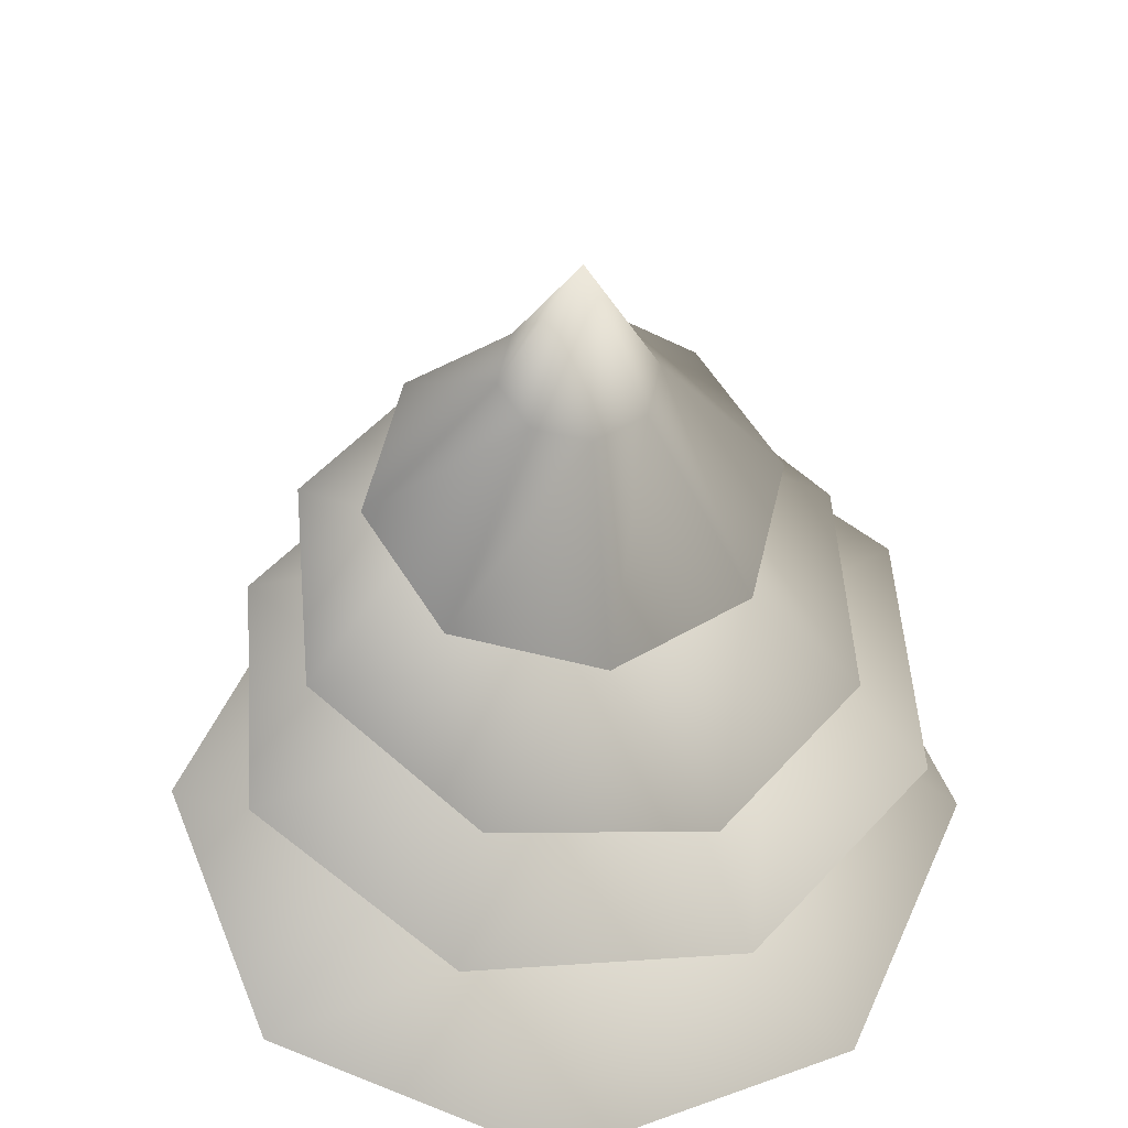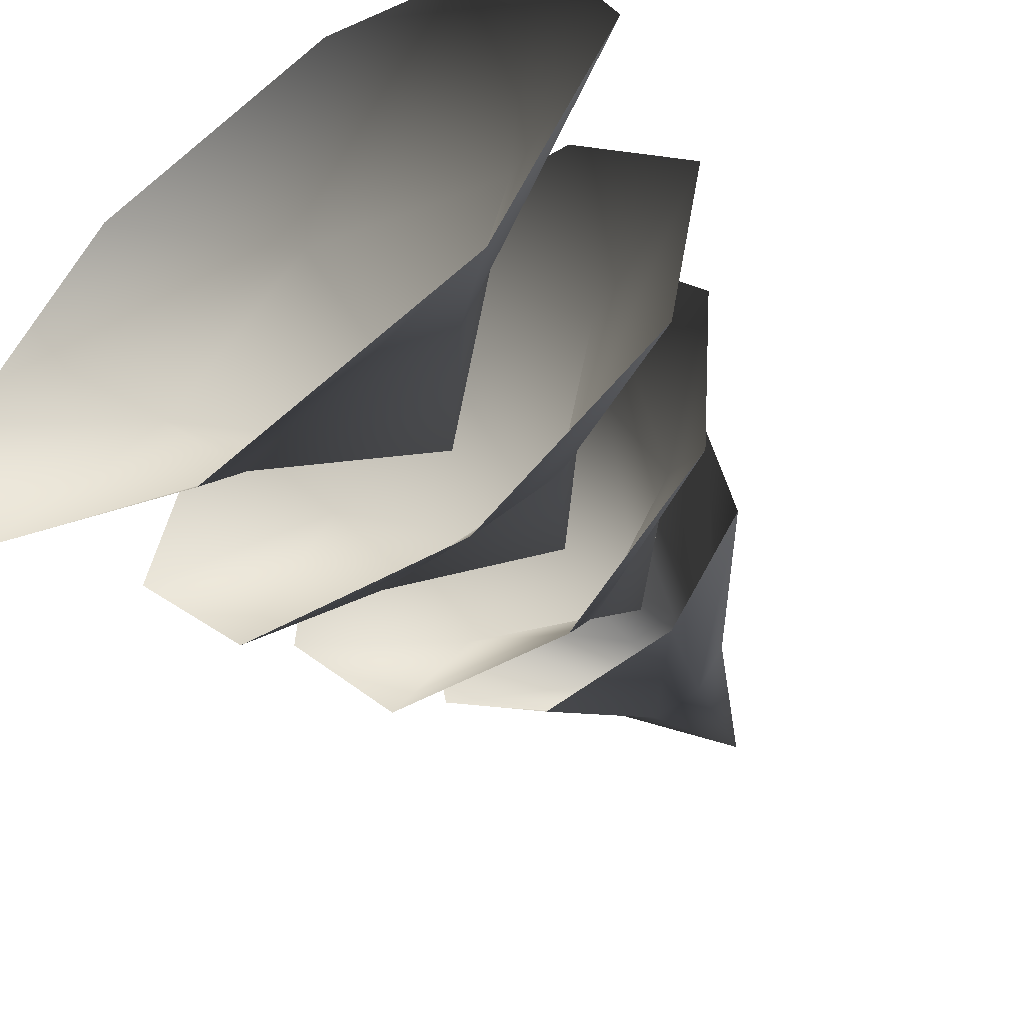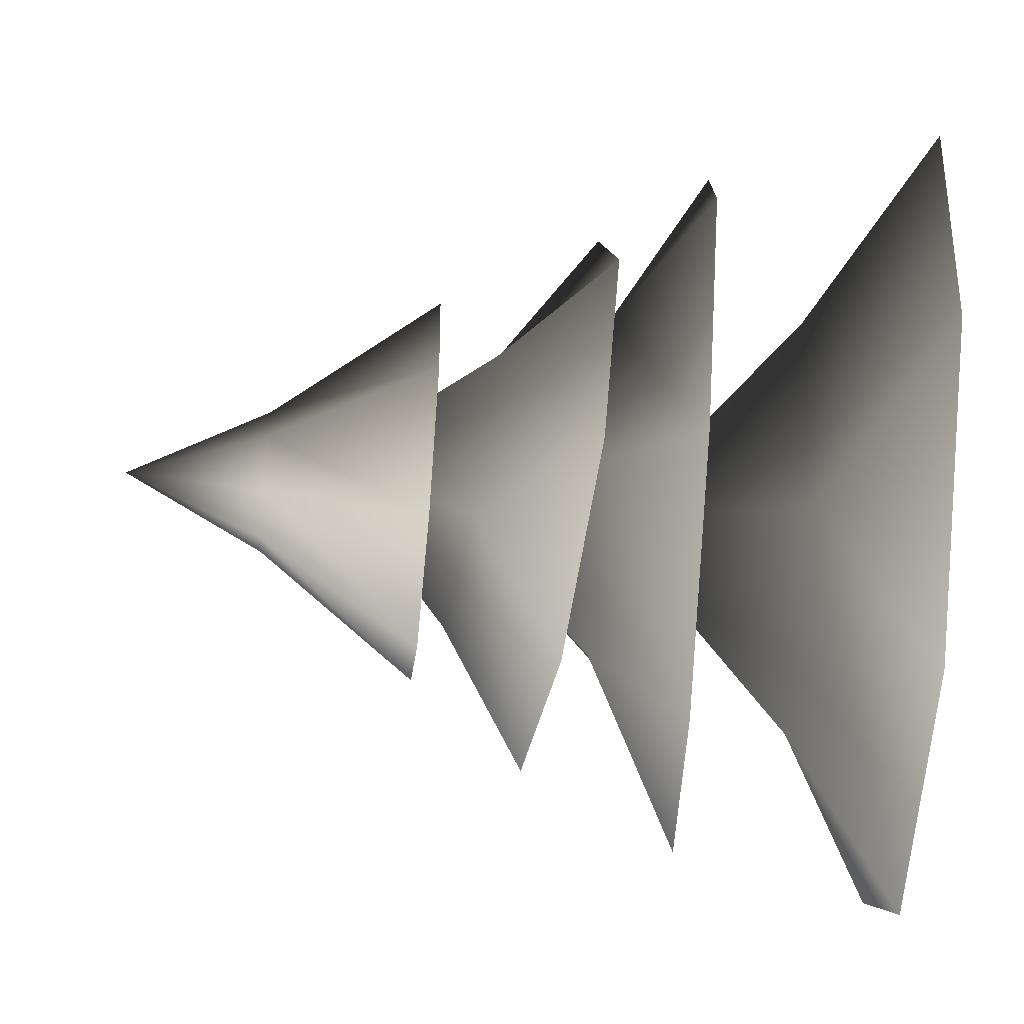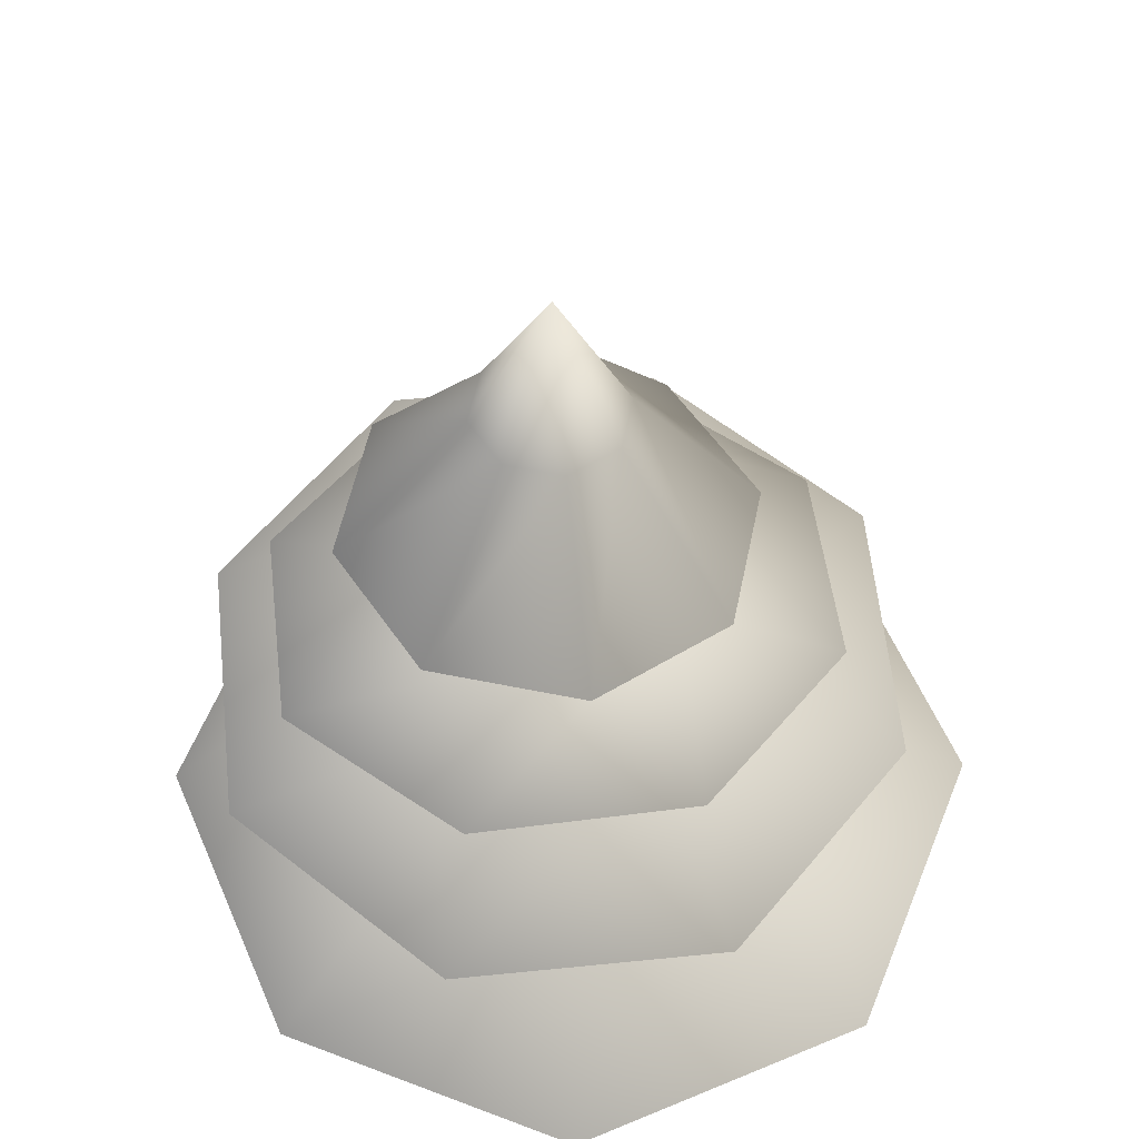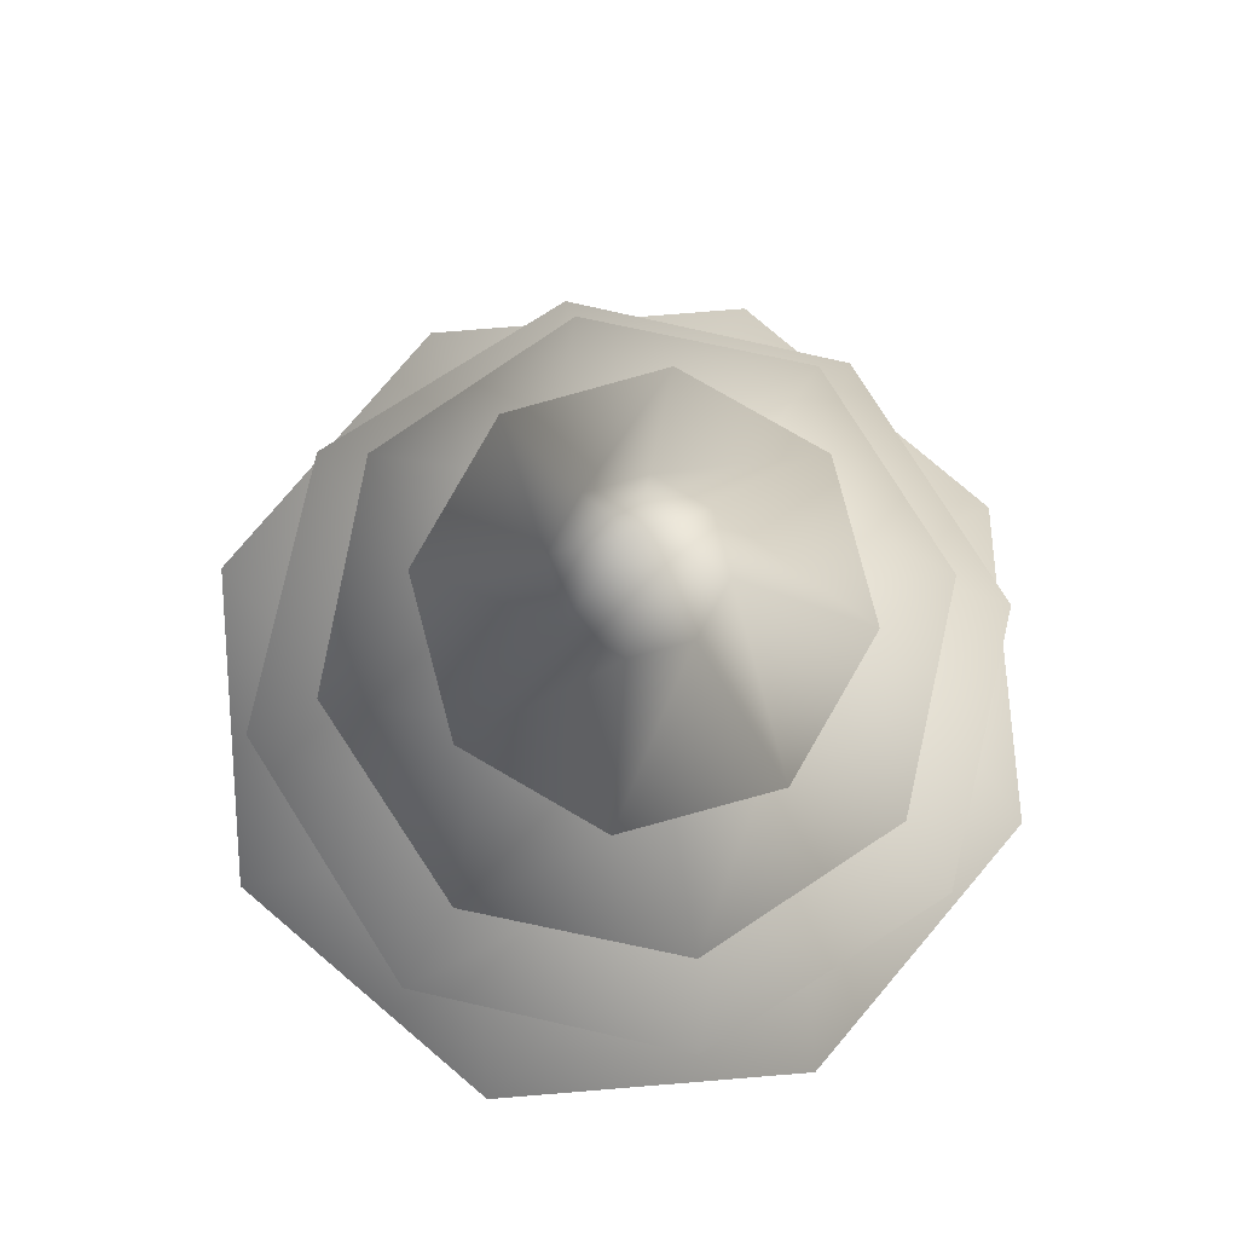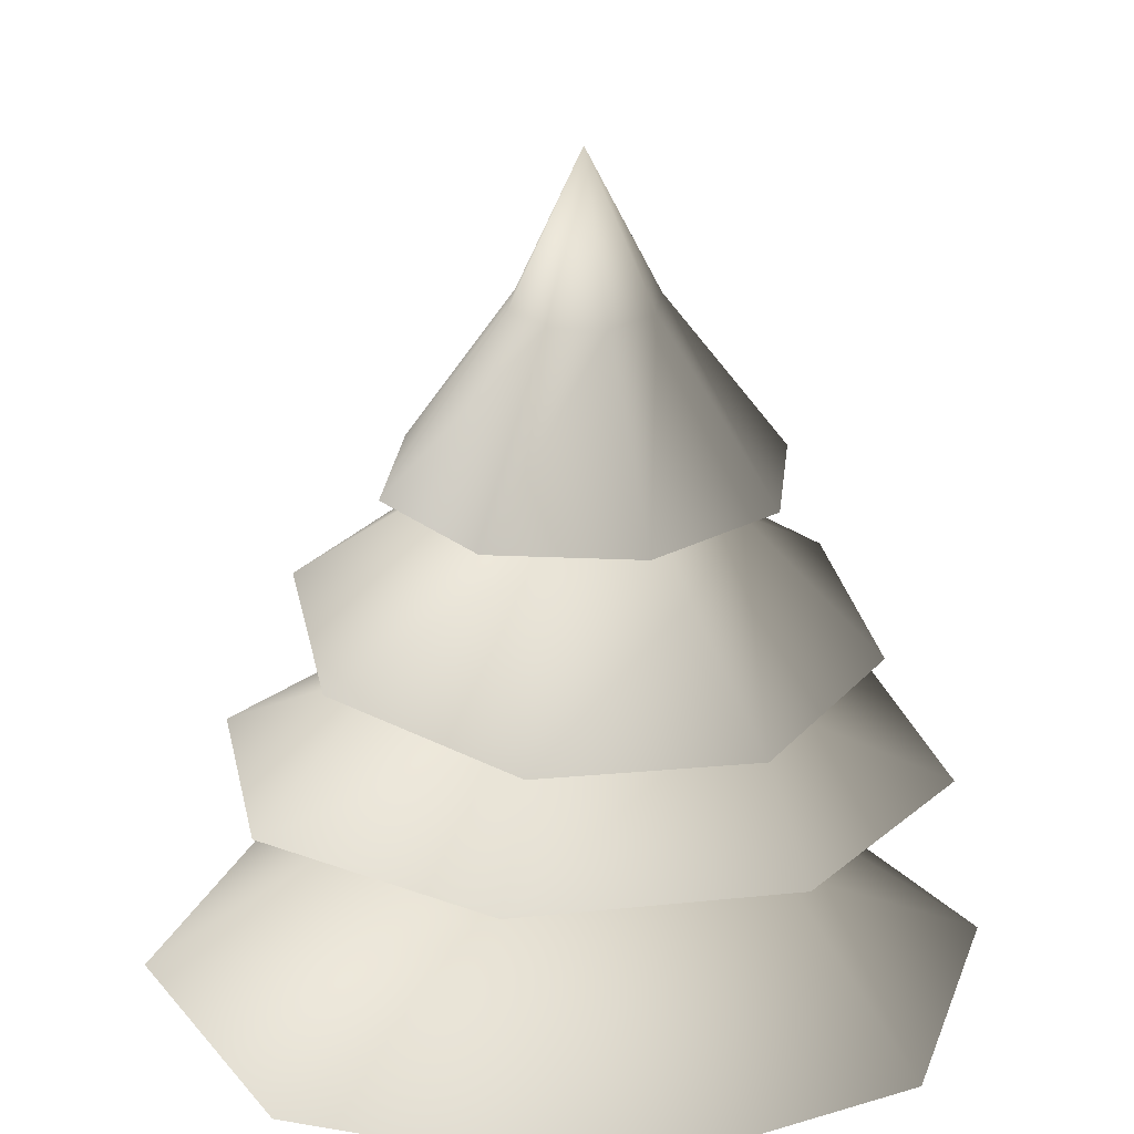
<metadata>
{"format":"obj","ext":"obj","renderer":"f3d","projection":"perspective","resolution":1024,"background":"white","views":[{"elev":52.2,"azim":-38.7,"up":"+Y"},{"elev":-56.0,"azim":35.8,"up":"+Z"},{"elev":66.4,"azim":-86.2,"up":"+Z"},{"elev":58.3,"azim":-175.5,"up":"+Y"},{"elev":79.3,"azim":23.1,"up":"+Y"},{"elev":21.1,"azim":-0.6,"up":"+Y"}]}
</metadata>
<code>
v 0.1095 1.578 0.3661
v 0.03893 1.931 0.142
v 0.1273 1.938 0.07318
v 0.3484 1.599 0.1801
v 0.141 1.948 -0.03793
v 0.3853 1.625 -0.1203
v 0.07192 1.954 -0.1262
v 0.1986 1.641 -0.3589
v -0.03941 1.953 -0.14
v -0.1023 1.638 -0.3961
v -0.1278 1.945 -0.07113
v -0.3412 1.618 -0.21
v -0.1415 1.936 0.03999
v -0.3781 1.592 0.09033
v -0.07241 1.93 0.1283
v -0.1915 1.575 0.329
v -0.003585 2.233 0.01497
v -0.5622 0.6246 0.6367
v -0.1599 0.85 0.4109
v 0.04299 0.6214 0.8243
v 0.3784 0.8471 0.1274
v 0.6035 0.6185 0.529
v 0.7911 0.6175 -0.07618
v 0.2651 0.8477 -0.3582
v 0.4958 0.6191 -0.6367
v -0.233 0.8503 -0.3806
v -0.1094 0.6222 -0.8243
v -0.6699 0.6252 -0.529
v -0.4962 0.8517 0.04285
v -0.8574 0.6262 0.07618
v -0.04383 1.231 -4.123e-07
v -0.3161 1.416 -0.4689
v -0.2402 1.557 -0.1452
v -0.5582 1.373 -0.1078
v -0.1586 1.489 0.2622
v -0.4732 1.302 0.3164
v -0.1111 1.246 0.5553
v 0.1836 1.468 0.2808
v 0.3161 1.237 0.4689
v 0.2958 1.513 -0.04162
v 0.5582 1.281 0.1078
v 0.4732 1.351 -0.3164
v 0.06822 1.564 -0.2953
v 0.1111 1.407 -0.5553
v 0.02009 1.826 0.05963
v 0.3821 1.058 0.6121
v 0.3001 1.252 0.224
v 0.6915 1.055 0.1637
v 0.2057 1.249 -0.2906
v 0.5932 1.053 -0.3721
v 0.1447 1.052 -0.6815
v -0.2218 1.25 -0.3223
v -0.3911 1.053 -0.5832
v -0.3682 1.252 0.08065
v -0.7005 1.056 -0.1348
v -0.6022 1.058 0.401
v -0.08831 1.253 0.4054
v -0.1538 1.059 0.7104
v -0.007257 1.579 0.02318
g Tree_conf1_(105)_2370_655
f 1 3 2
f 1 4 3
f 4 5 3
f 4 6 5
f 6 7 5
f 6 8 7
f 8 9 7
f 8 10 9
f 10 11 9
f 10 12 11
f 12 13 11
f 12 14 13
f 14 15 13
f 14 16 15
f 16 2 15
f 16 1 2
f 2 3 17
f 3 5 17
f 5 7 17
f 7 9 17
f 9 11 17
f 11 13 17
f 13 15 17
f 15 2 17
f 18 20 19
f 20 21 19
f 20 22 21
f 22 23 21
f 23 24 21
f 23 25 24
f 25 26 24
f 25 27 26
f 27 28 26
f 28 29 26
f 28 30 29
f 30 19 29
f 30 18 19
f 19 21 31
f 21 24 31
f 24 26 31
f 26 29 31
f 29 19 31
f 32 34 33
f 34 35 33
f 34 36 35
f 36 37 35
f 37 38 35
f 37 39 38
f 39 40 38
f 39 41 40
f 41 42 40
f 42 43 40
f 42 44 43
f 44 33 43
f 44 32 33
f 33 35 45
f 35 38 45
f 38 40 45
f 40 43 45
f 43 33 45
f 46 48 47
f 48 49 47
f 48 50 49
f 50 51 49
f 51 52 49
f 51 53 52
f 53 54 52
f 53 55 54
f 55 56 54
f 56 57 54
f 56 58 57
f 58 47 57
f 58 46 47
f 47 49 59
f 49 52 59
f 52 54 59
f 54 57 59
f 57 47 59

</code>
